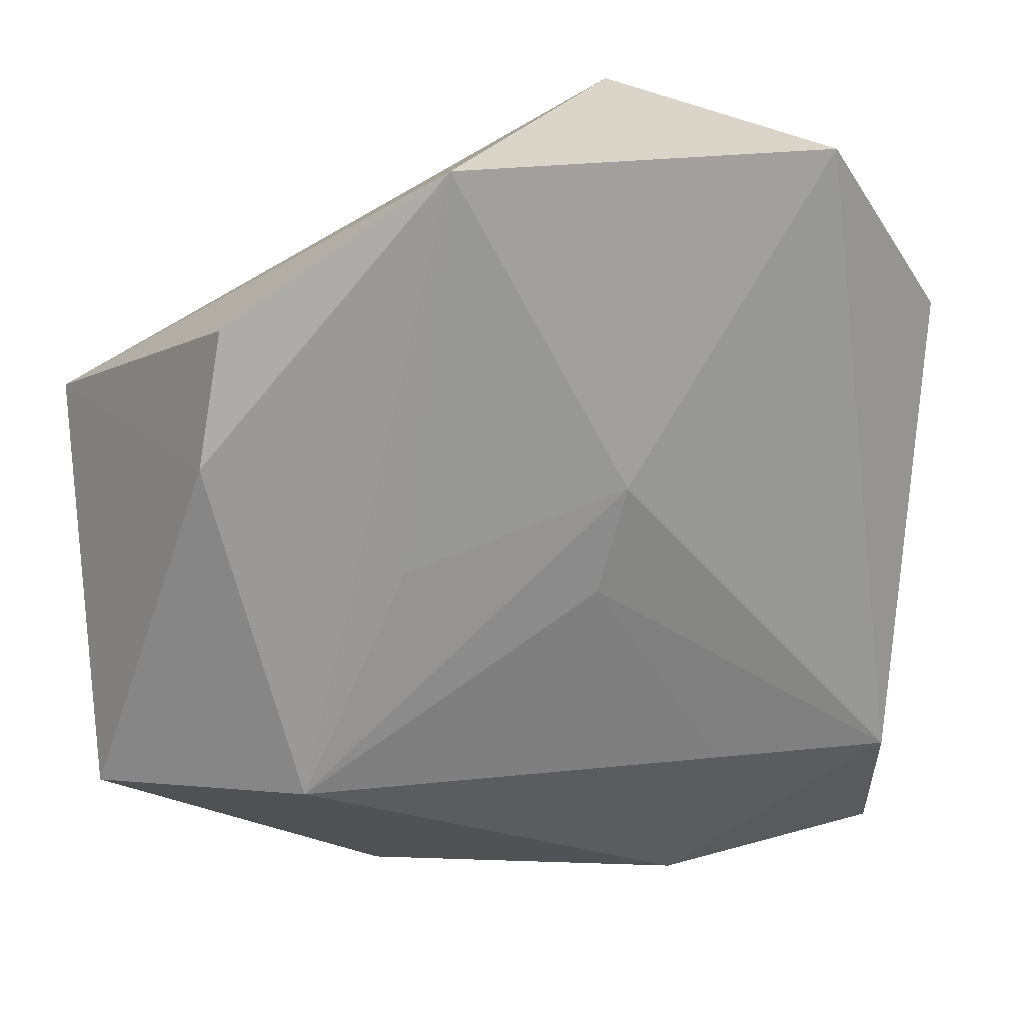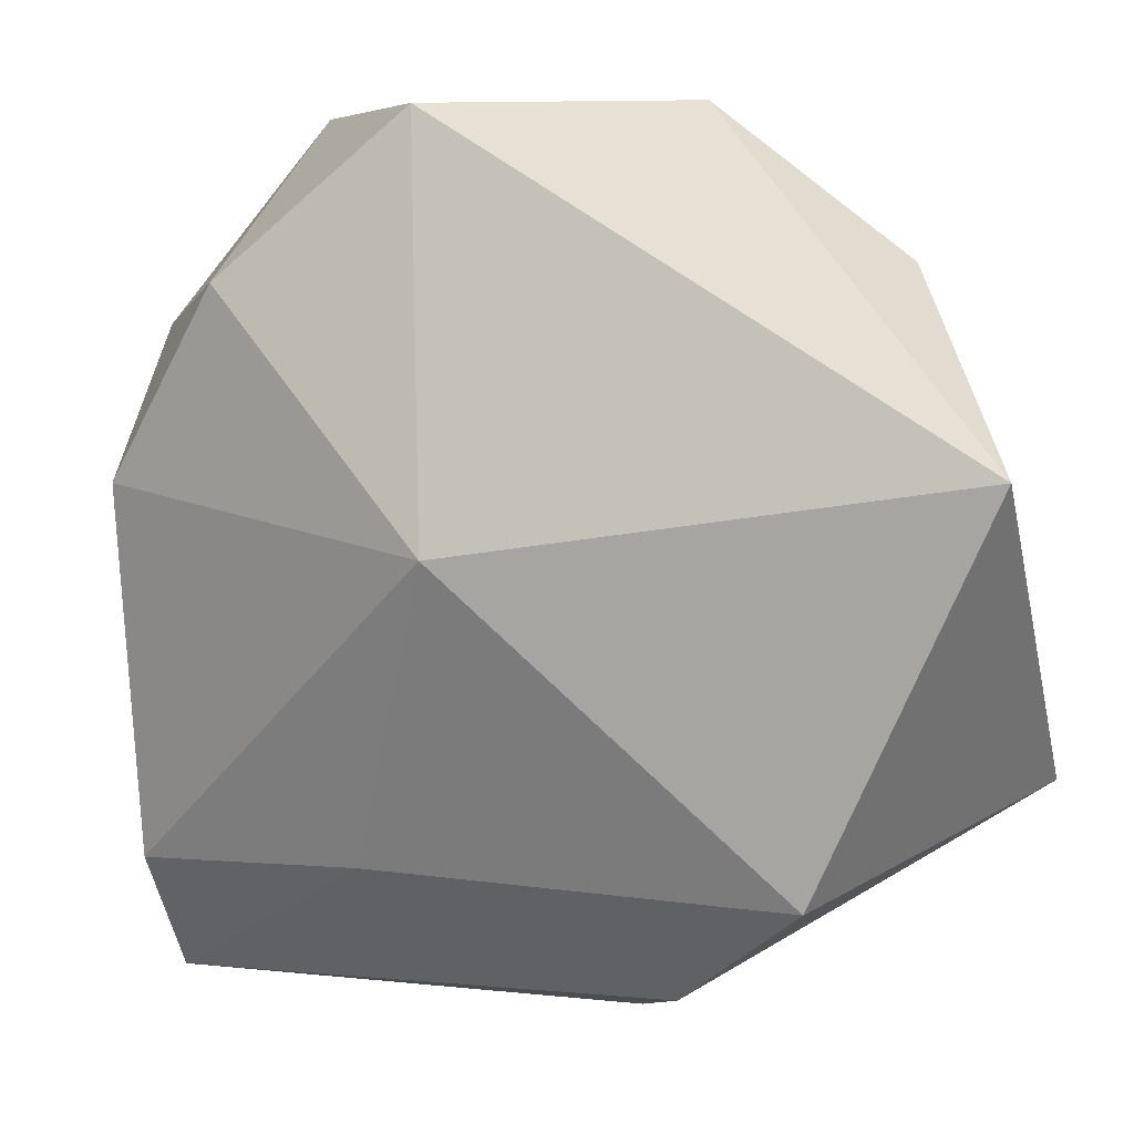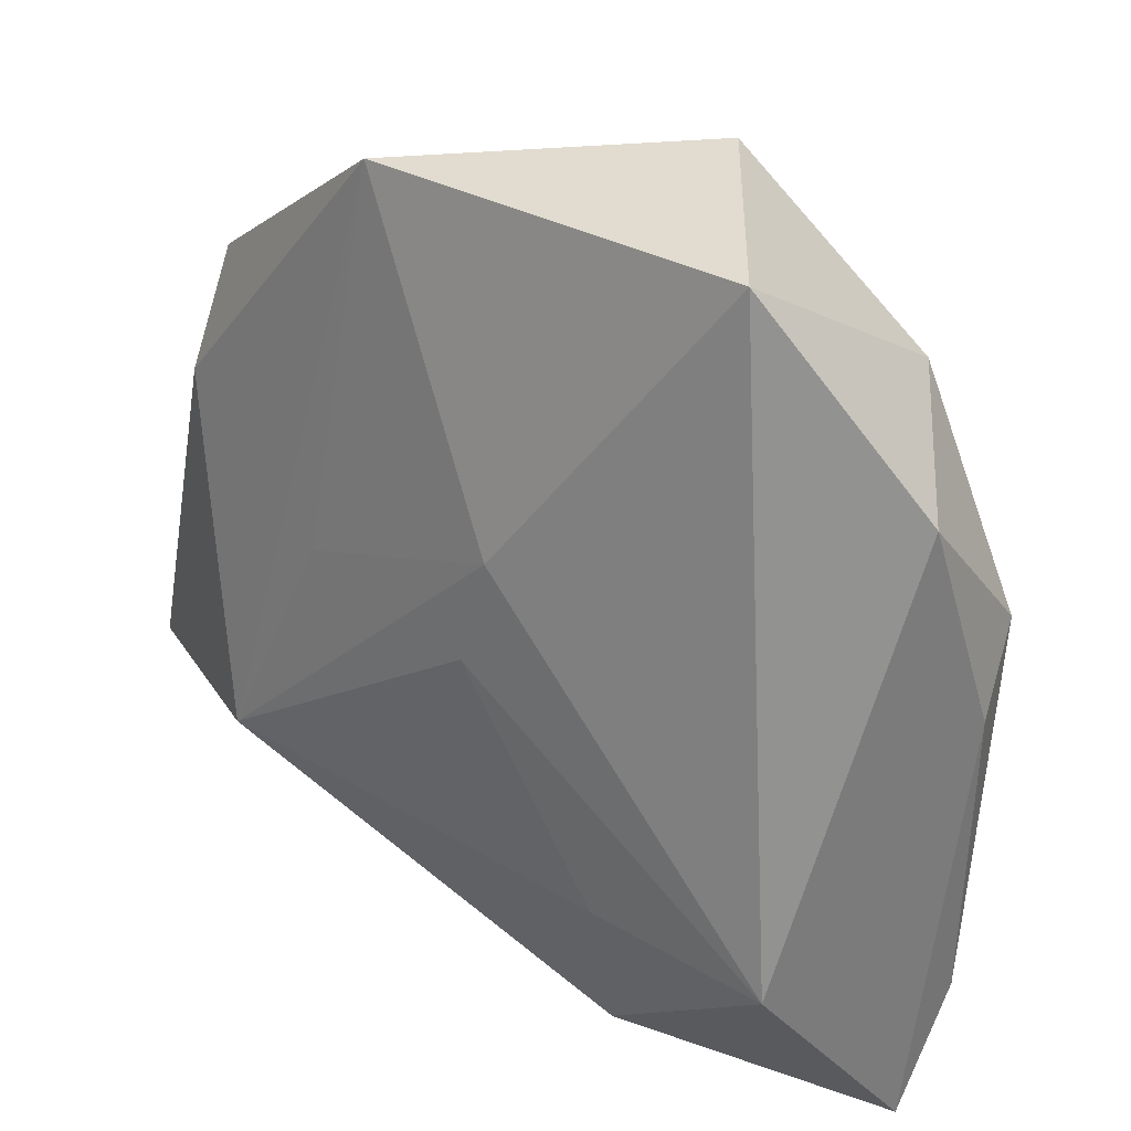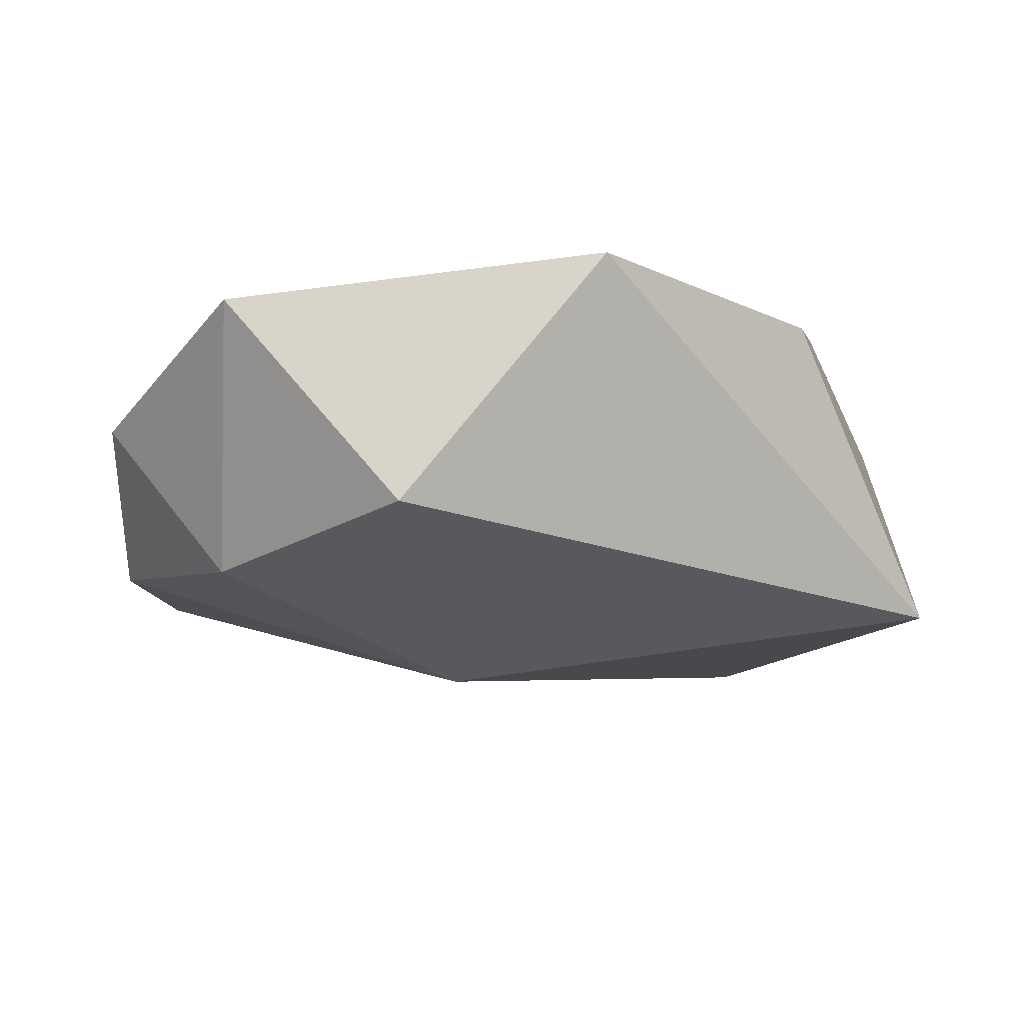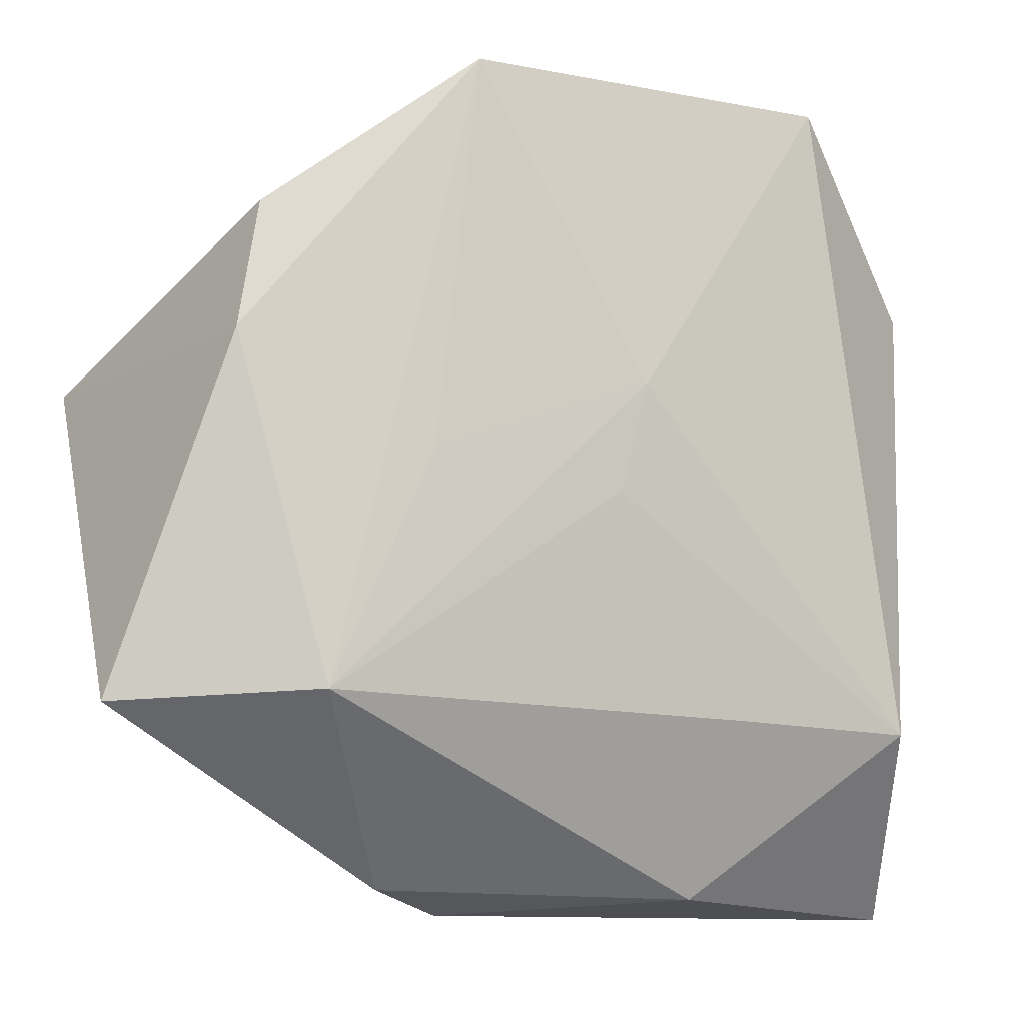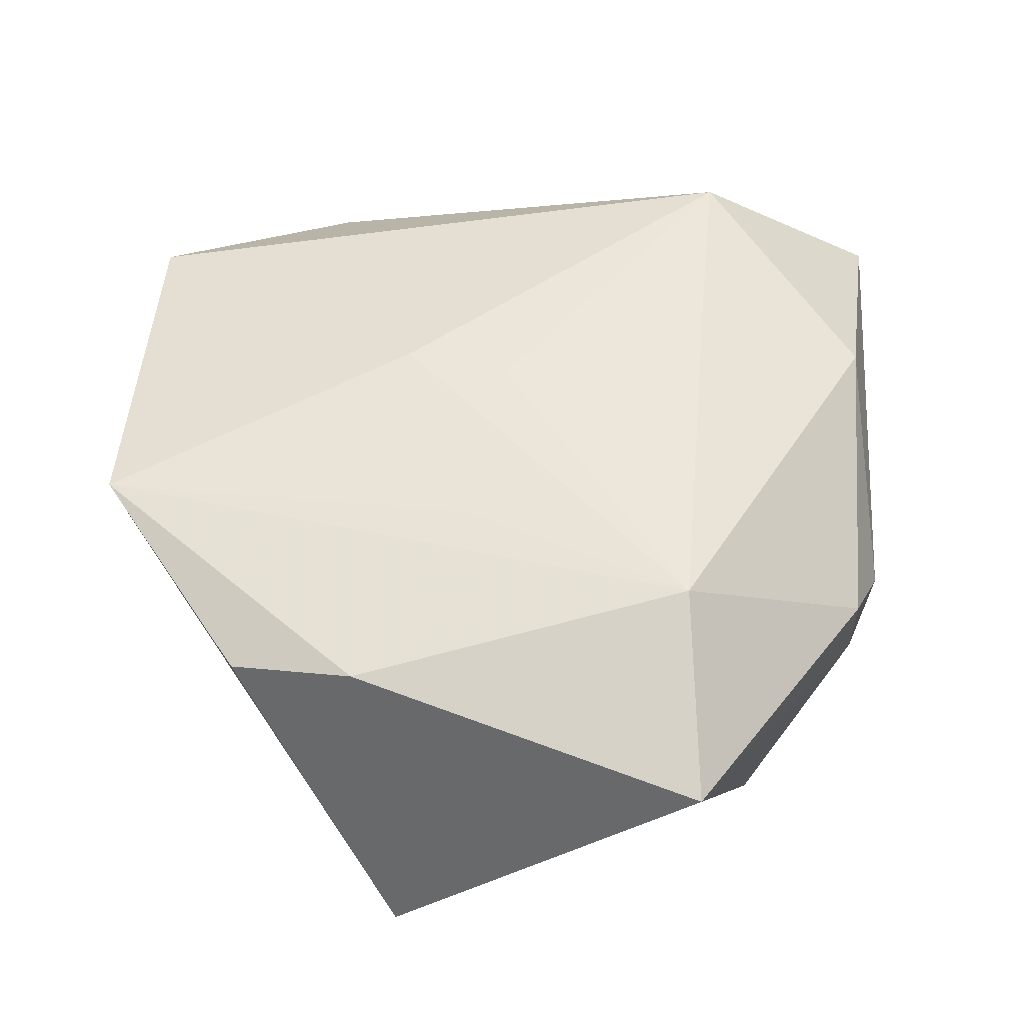
<metadata>
{"format":"obj","ext":"obj","renderer":"f3d","projection":"perspective","resolution":1024,"background":"white","views":[{"elev":27.5,"azim":-11.2,"up":"+Y"},{"elev":9.6,"azim":-160.1,"up":"+Y"},{"elev":30.6,"azim":41.4,"up":"+Y"},{"elev":-13.8,"azim":179.2,"up":"+Z"},{"elev":-4.3,"azim":-18.9,"up":"+Y"},{"elev":53.3,"azim":-89.0,"up":"+Z"}]}
</metadata>
<code>
v 0.01409 -0.0395 0.009268
v -0.02836 -0.02681 -0.01605
v 0.006359 0.01149 0.01779
v -0.02598 -0.01834 0.01917
v 0.01712 -0.02151 0.01605
v 0.03543 -0.02306 0.0144
v -0.04558 -0.01952 0.0108
v -0.01441 -0.03873 -0.007936
v 0.01028 0.04296 -0.01072
v 0.01609 -0.02807 -0.01168
v 0.02891 0.02677 -0.01424
v 0.003526 0.0007686 0.01807
v 0.02779 0.0414 0.01003
v -0.04547 0.01194 -0.01595
v -0.03388 0.01577 0.01451
v -0.009228 -0.0414 -0.002473
v 0.005247 0.003447 -0.02166
v -0.01533 0.004516 0.01773
v -0.01702 -0.03818 0.003251
v 0.04165 0.02142 0.002058
v -0.009874 0.04329 0.01443
v 0.04142 0.00728 -0.01105
v 0.0433 7.844e-05 -0.005138
v 0.04005 -0.04322 -0.001194
v -0.03108 0.02841 0.01166
v 0.04136 -0.03065 -0.00689
f 21 9 14
f 14 9 17
f 9 21 13
f 25 21 14
f 7 8 19
f 14 17 2
f 17 10 2
f 2 7 14
f 2 8 7
f 24 8 2
f 2 10 24
f 7 19 4
f 17 22 26
f 24 10 26
f 26 10 17
f 11 17 9
f 11 22 17
f 9 13 11
f 16 8 24
f 16 19 8
f 3 13 21
f 3 6 13
f 7 4 15
f 14 7 15
f 15 25 14
f 21 25 15
f 15 4 21
f 24 6 1
f 1 4 19
f 1 16 24
f 19 16 1
f 23 26 22
f 23 6 24
f 24 26 23
f 20 11 13
f 22 11 20
f 20 23 22
f 13 6 20
f 6 23 20
f 21 4 18
f 18 3 21
f 4 3 18
f 6 3 12
f 12 3 4
f 6 12 5
f 5 12 4
f 5 1 6
f 4 1 5

</code>
